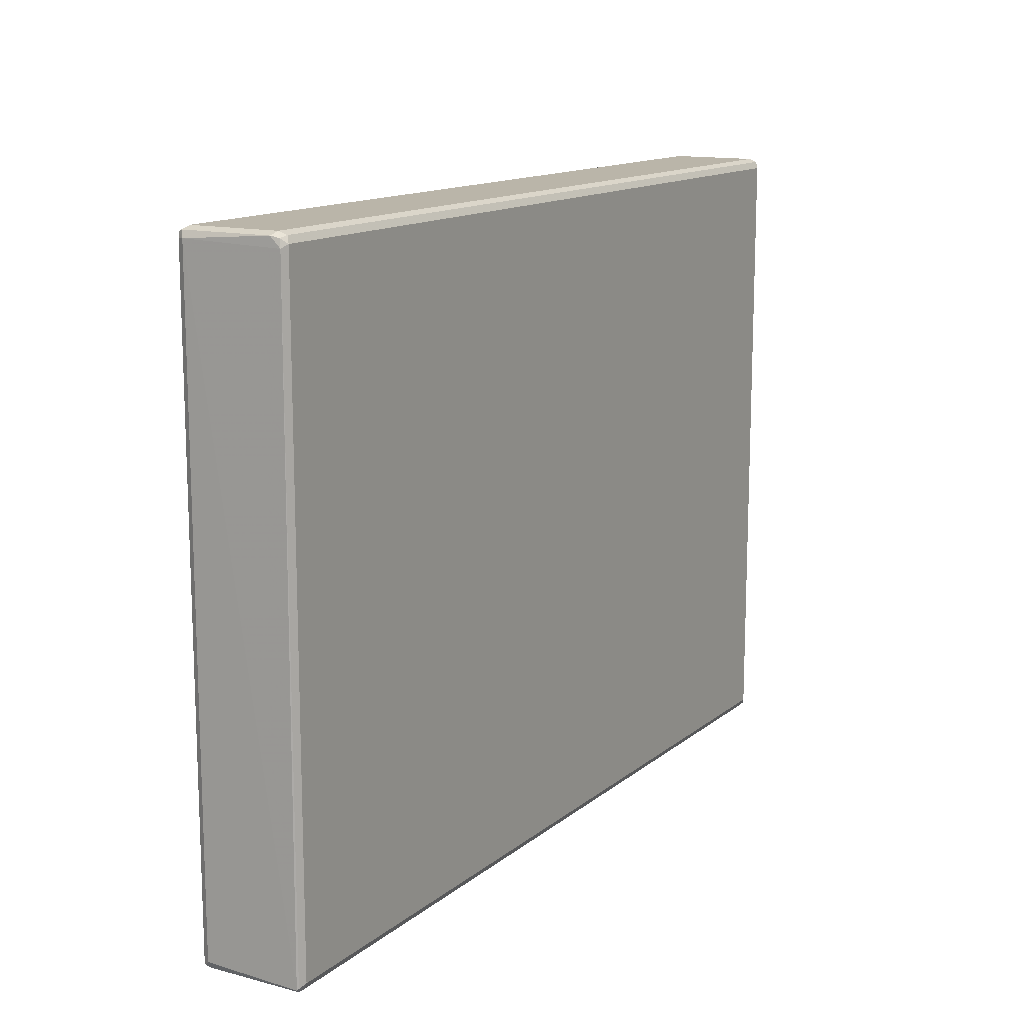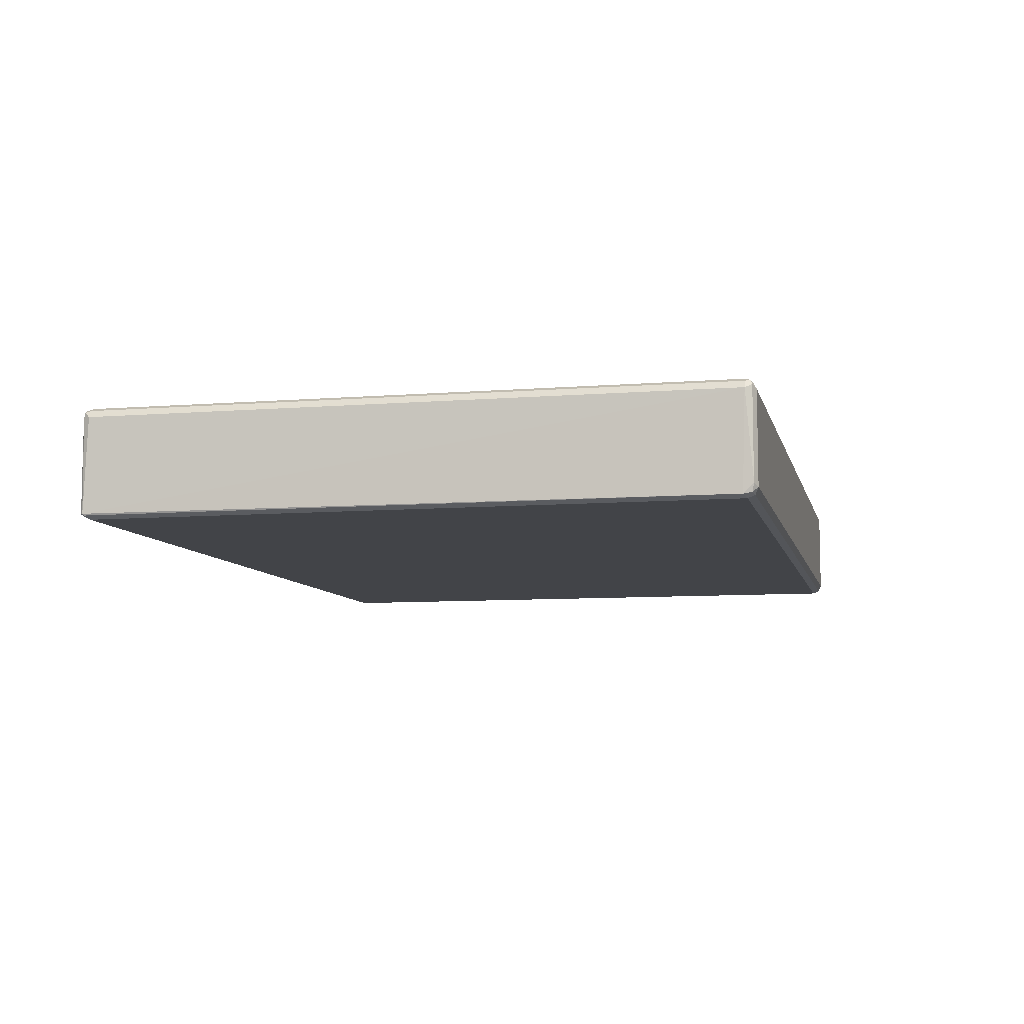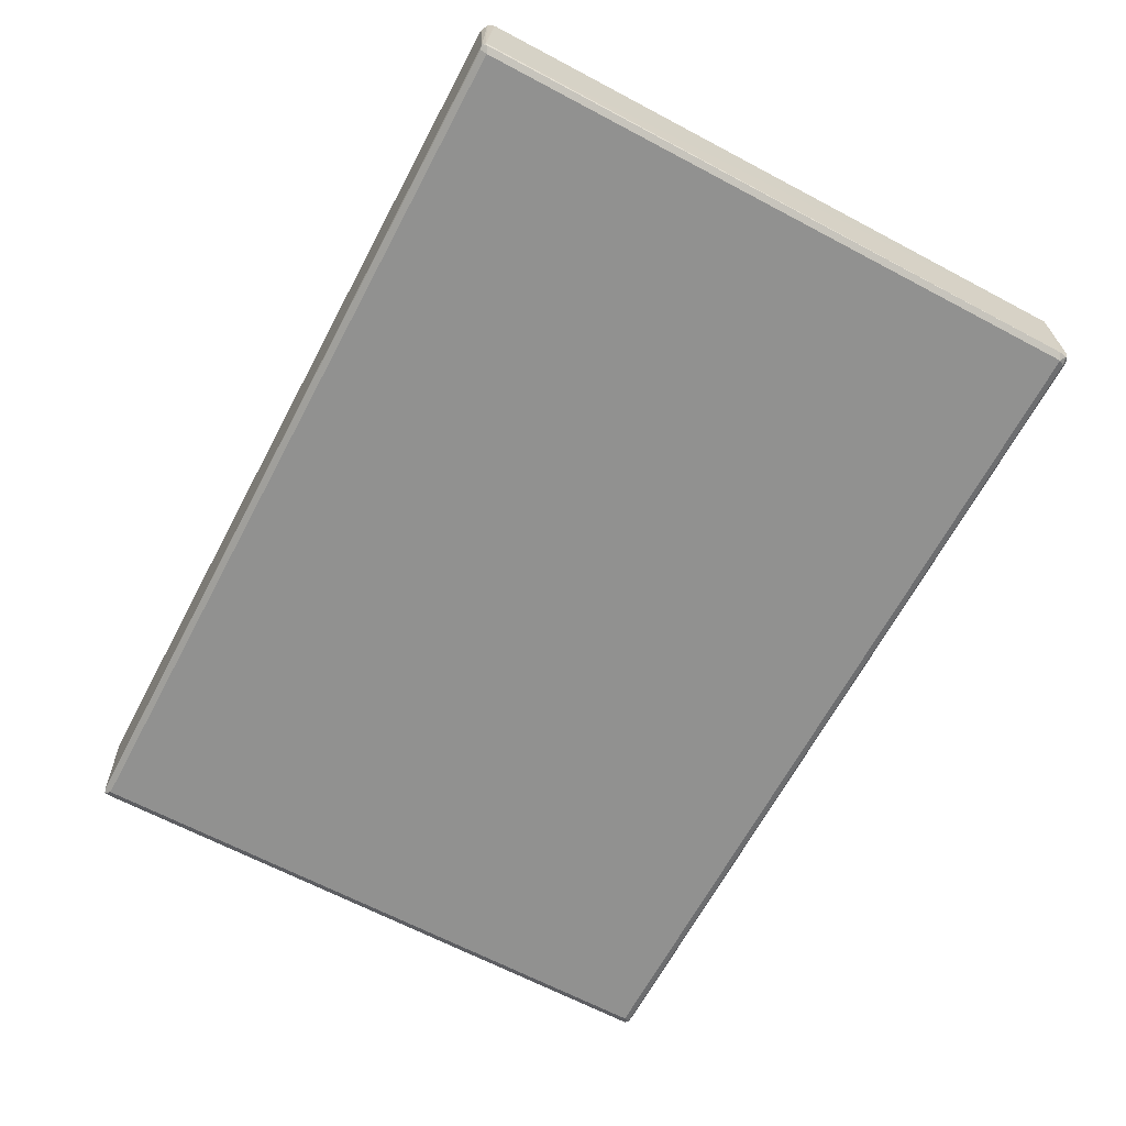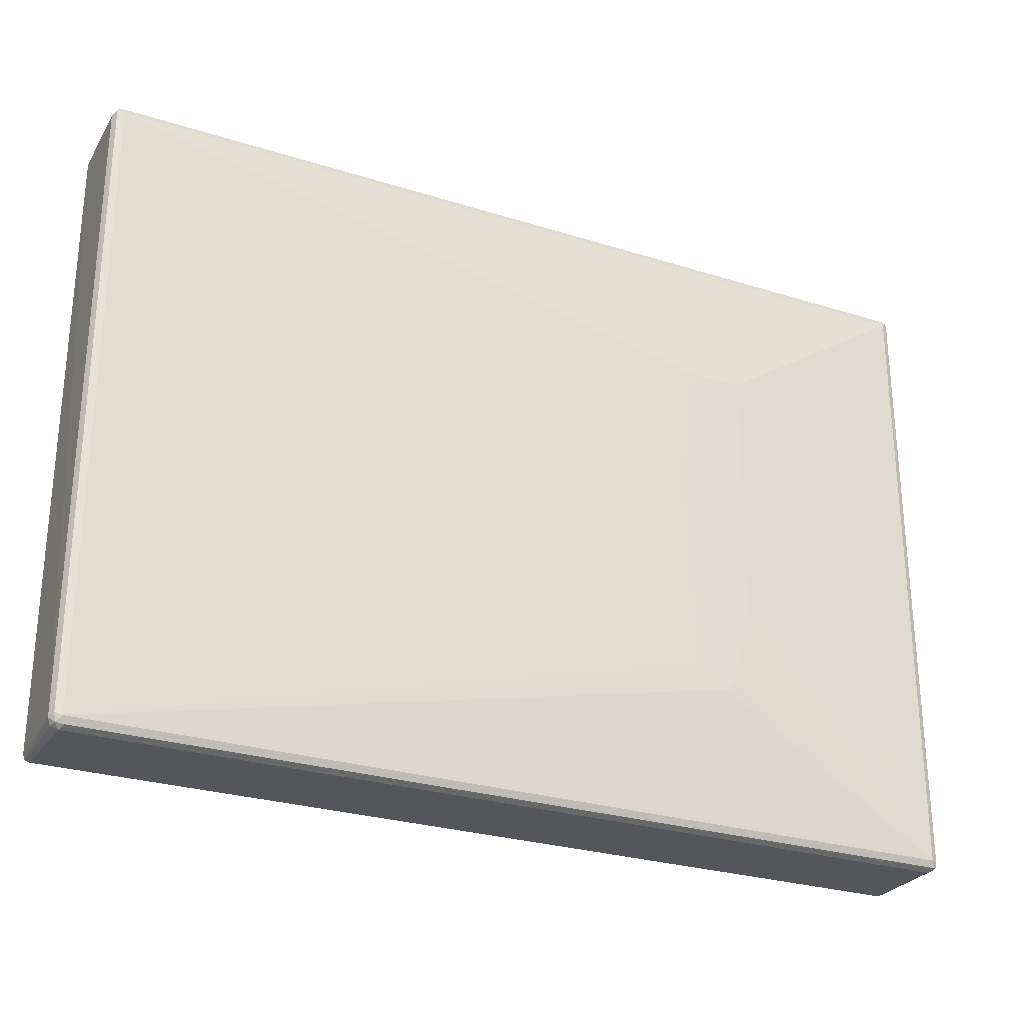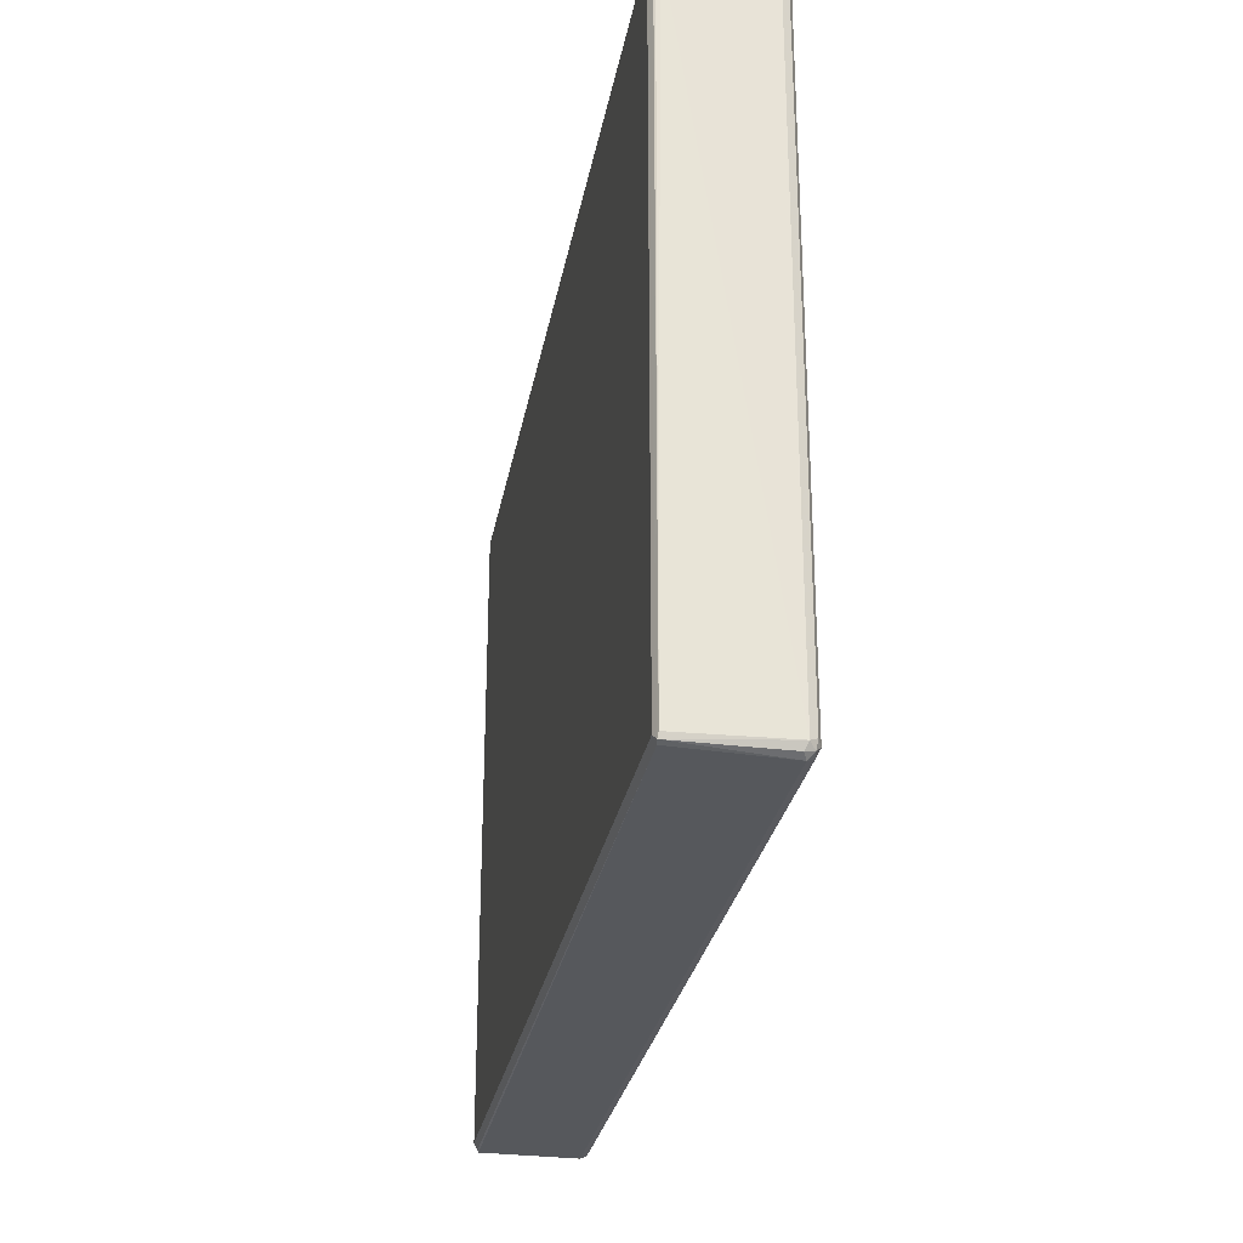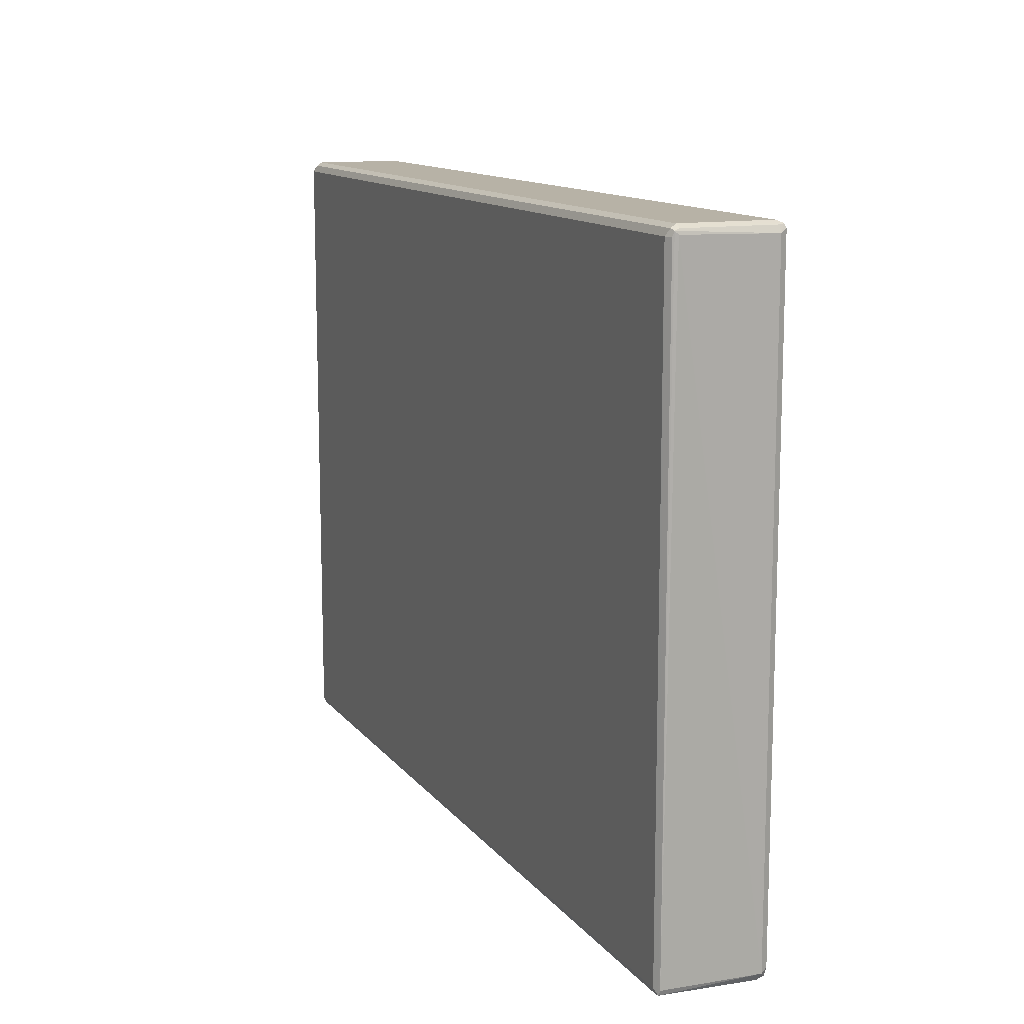
<metadata>
{"format":"obj","ext":"obj","renderer":"f3d","projection":"perspective","resolution":1024,"background":"white","views":[{"elev":13.5,"azim":-59.3,"up":"+Z"},{"elev":-8.1,"azim":-77.2,"up":"+Y"},{"elev":-65.9,"azim":-118.0,"up":"+Y"},{"elev":-27.4,"azim":154.2,"up":"+Z"},{"elev":-27.8,"azim":80.0,"up":"+Z"},{"elev":12.5,"azim":67.0,"up":"+Z"}]}
</metadata>
<code>
v 0.7778 0.06914 -0.5705
v 0.772 0.08066 -0.5647
v 0.7865 0.0778 -0.5618
v 0.7893 0.06338 -0.5647
v 0.7865 -0.0994 -0.5618
v 0.7778 -0.09796 -0.5647
v -0.7865 -0.09508 -0.5661
v -0.7778 0.06914 -0.5705
v 0.7778 0.08643 -0.5532
v -0.7836 0.08066 -0.5647
v 0.7893 0.08066 -0.5474
v 0.7952 0.06914 -0.5532
v 0.7778 -0.1037 -0.5532
v 0.7893 -0.09796 -0.5532
v 0.7893 -0.09796 0.5532
v 0.7778 -0.1037 0.5532
v -0.7778 -0.09796 -0.5647
v -0.7778 -0.1037 -0.5532
v -0.7893 -0.09796 -0.5589
v -0.7909 -0.09508 -0.5618
v -0.7893 0.06914 -0.5647
v -0.7865 0.06049 -0.5661
v -0.7909 0.0778 -0.5618
v 0.7778 0.08643 0.5532
v -0.7778 0.08643 -0.5532
v -0.3629 0.1037 -0.3112
v -0.3111 0.1037 -0.2765
v -0.2938 0.1037 0.08633
v 0.7893 0.08066 0.5589
v 0.7923 -0.08931 0.5561
v 0.7952 0.06914 0.5532
v 0.7909 -0.09508 0.5618
v 0.7836 -0.09796 0.5647
v -0.7778 -0.1037 0.5532
v -0.7893 -0.09796 0.5474
v -0.7952 0.06914 0.5532
v -0.7952 0.06914 -0.5532
v -0.7893 0.08066 0.5532
v -0.7893 0.08066 -0.5532
v 0.7778 0.08066 0.5647
v 0.7865 0.0778 0.5661
v -0.2938 0.1037 0.1036
v -0.3283 0.1037 0.3112
v -0.7778 0.08643 0.5532
v -0.7865 0.0821 0.5618
v -0.4149 0.1037 -0.1383
v -0.3802 0.1037 -0.2939
v 0.7893 0.06914 0.5647
v 0.7893 -0.08643 0.5647
v 0.7778 -0.08643 0.5705
v -0.772 -0.09796 0.5647
v -0.7865 -0.09508 0.5618
v -0.7893 -0.08066 0.5647
v -0.7893 0.07491 0.5647
v -0.7778 0.08066 0.5647
v 0.7778 0.06914 0.5705
v -0.7778 0.06914 0.5705
v -0.4149 0.1037 0.3112
v -0.7778 -0.08643 0.5705
f 1 2 3
f 1 3 4
f 1 4 5
f 1 5 6
f 1 6 7
f 1 7 8
f 1 8 10
f 1 10 2
f 2 9 3
f 2 10 25
f 2 25 9
f 3 9 11
f 3 11 12
f 3 12 4
f 4 12 5
f 5 13 6
f 5 12 14
f 5 14 15
f 5 15 16
f 5 16 13
f 6 13 18
f 6 18 17
f 6 17 7
f 7 17 18
f 7 18 19
f 7 19 20
f 7 20 21
f 7 21 22
f 7 22 8
f 8 22 21
f 8 21 23
f 8 23 10
f 9 24 29
f 9 29 11
f 9 25 26
f 9 26 27
f 9 27 28
f 9 28 42
f 9 42 24
f 10 23 25
f 11 29 31
f 11 31 12
f 12 30 14
f 12 31 30
f 13 16 34
f 13 34 18
f 14 30 32
f 14 32 15
f 15 32 16
f 16 32 33
f 16 33 51
f 16 51 34
f 18 34 35
f 18 35 19
f 19 35 20
f 20 35 36
f 20 36 37
f 20 37 23
f 20 23 21
f 23 37 36
f 23 36 38
f 23 38 39
f 23 39 25
f 24 40 41
f 24 41 29
f 24 42 43
f 24 43 58
f 24 58 44
f 24 44 55
f 24 55 40
f 25 39 45
f 25 45 44
f 25 44 58
f 25 58 46
f 25 46 47
f 25 47 26
f 26 47 46
f 26 46 58
f 26 58 43
f 26 43 42
f 26 42 28
f 26 28 27
f 29 41 31
f 30 31 32
f 31 41 48
f 31 48 32
f 32 48 49
f 32 49 50
f 32 50 33
f 33 50 59
f 33 59 51
f 34 51 52
f 34 52 35
f 35 53 36
f 35 52 53
f 36 53 54
f 36 54 45
f 36 45 38
f 38 45 39
f 40 55 41
f 41 56 50
f 41 50 49
f 41 49 48
f 41 55 57
f 41 57 56
f 44 45 55
f 45 54 57
f 45 57 55
f 50 56 57
f 50 57 59
f 51 59 52
f 52 59 53
f 53 59 57
f 53 57 54

</code>
